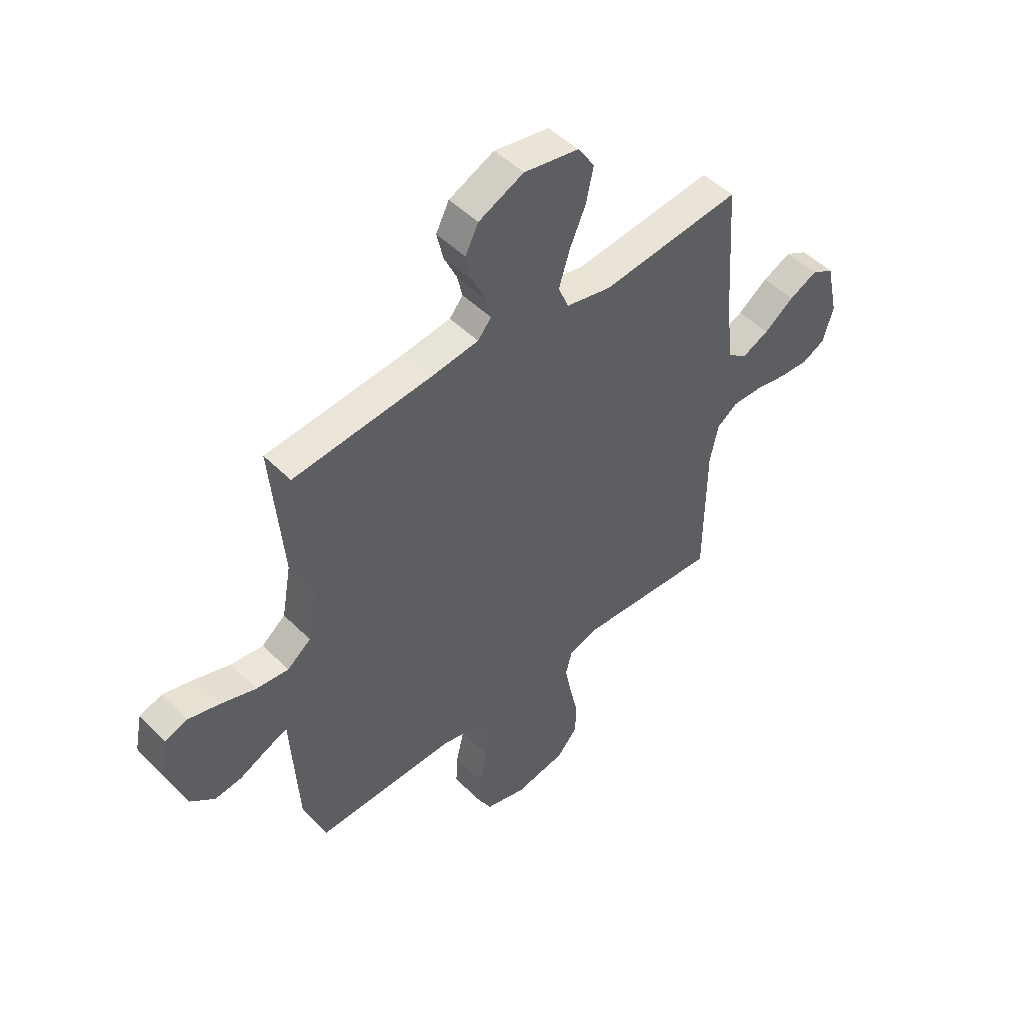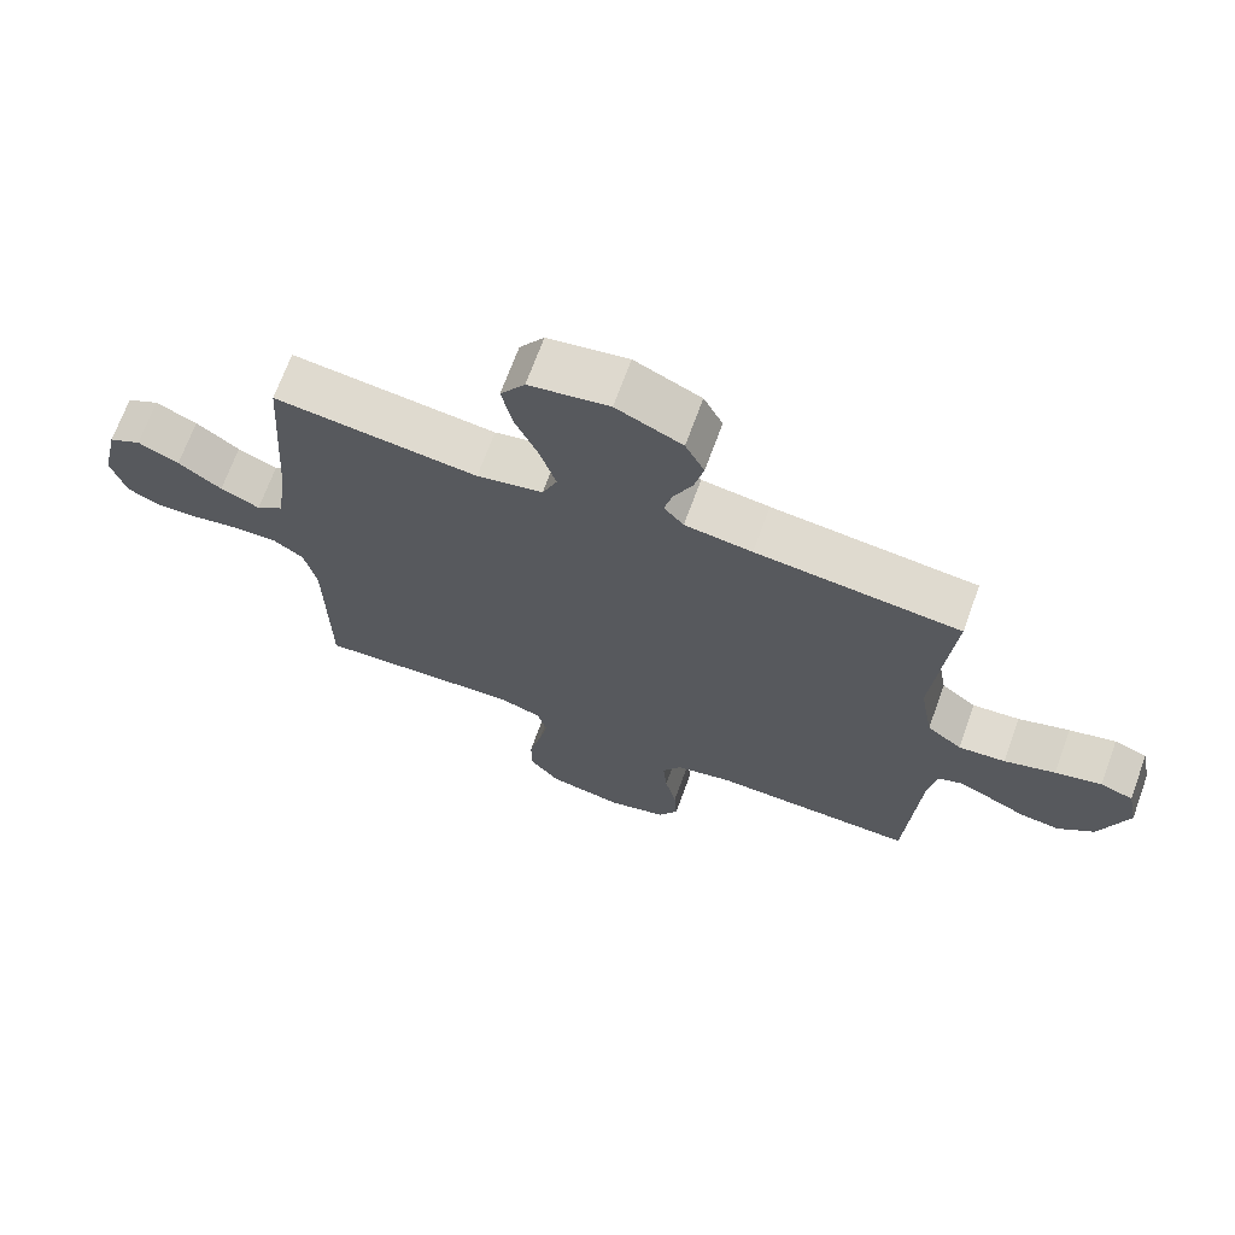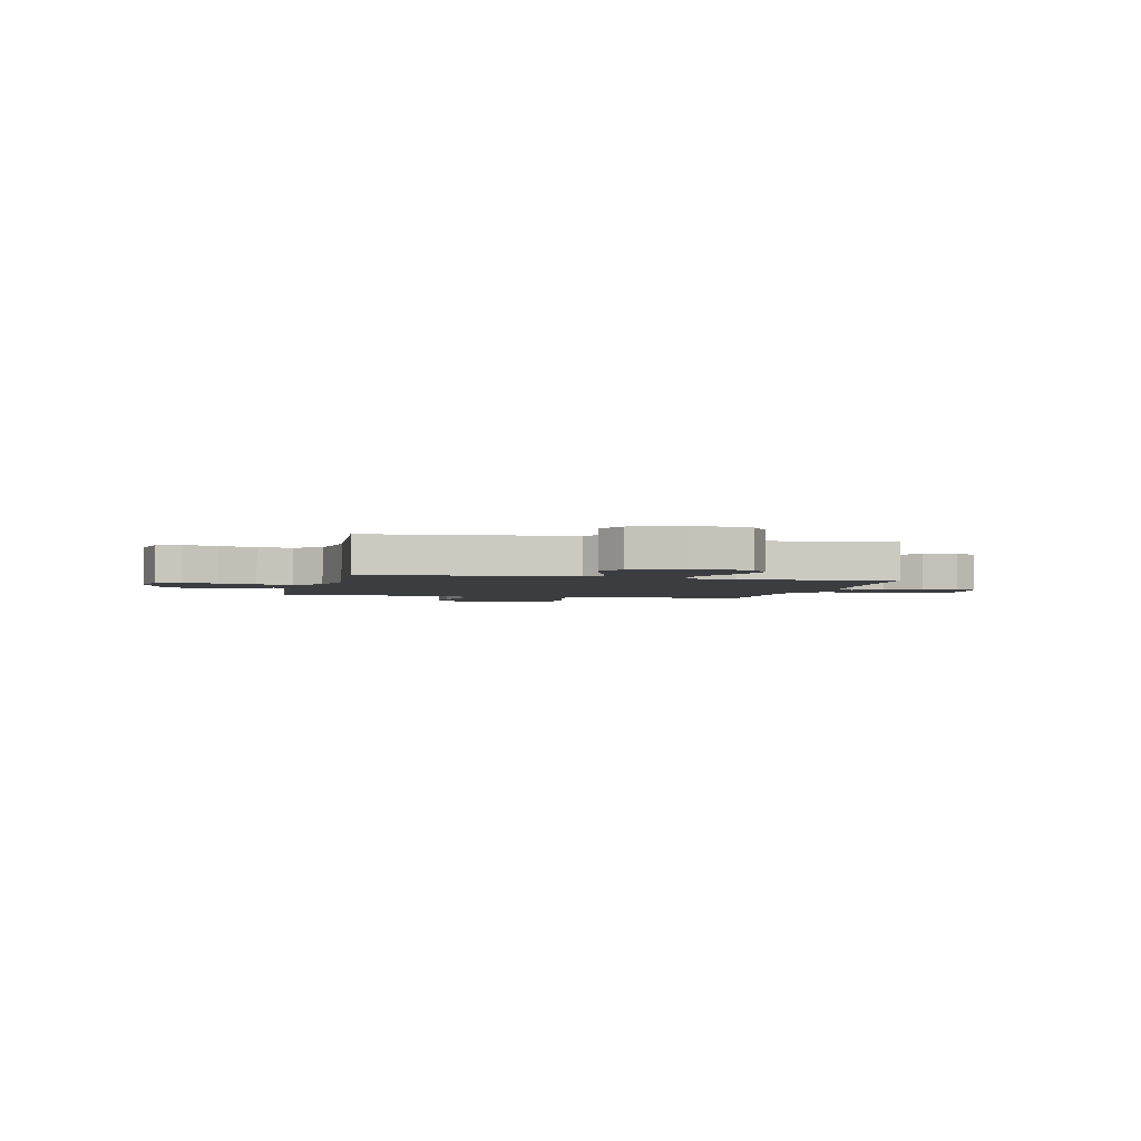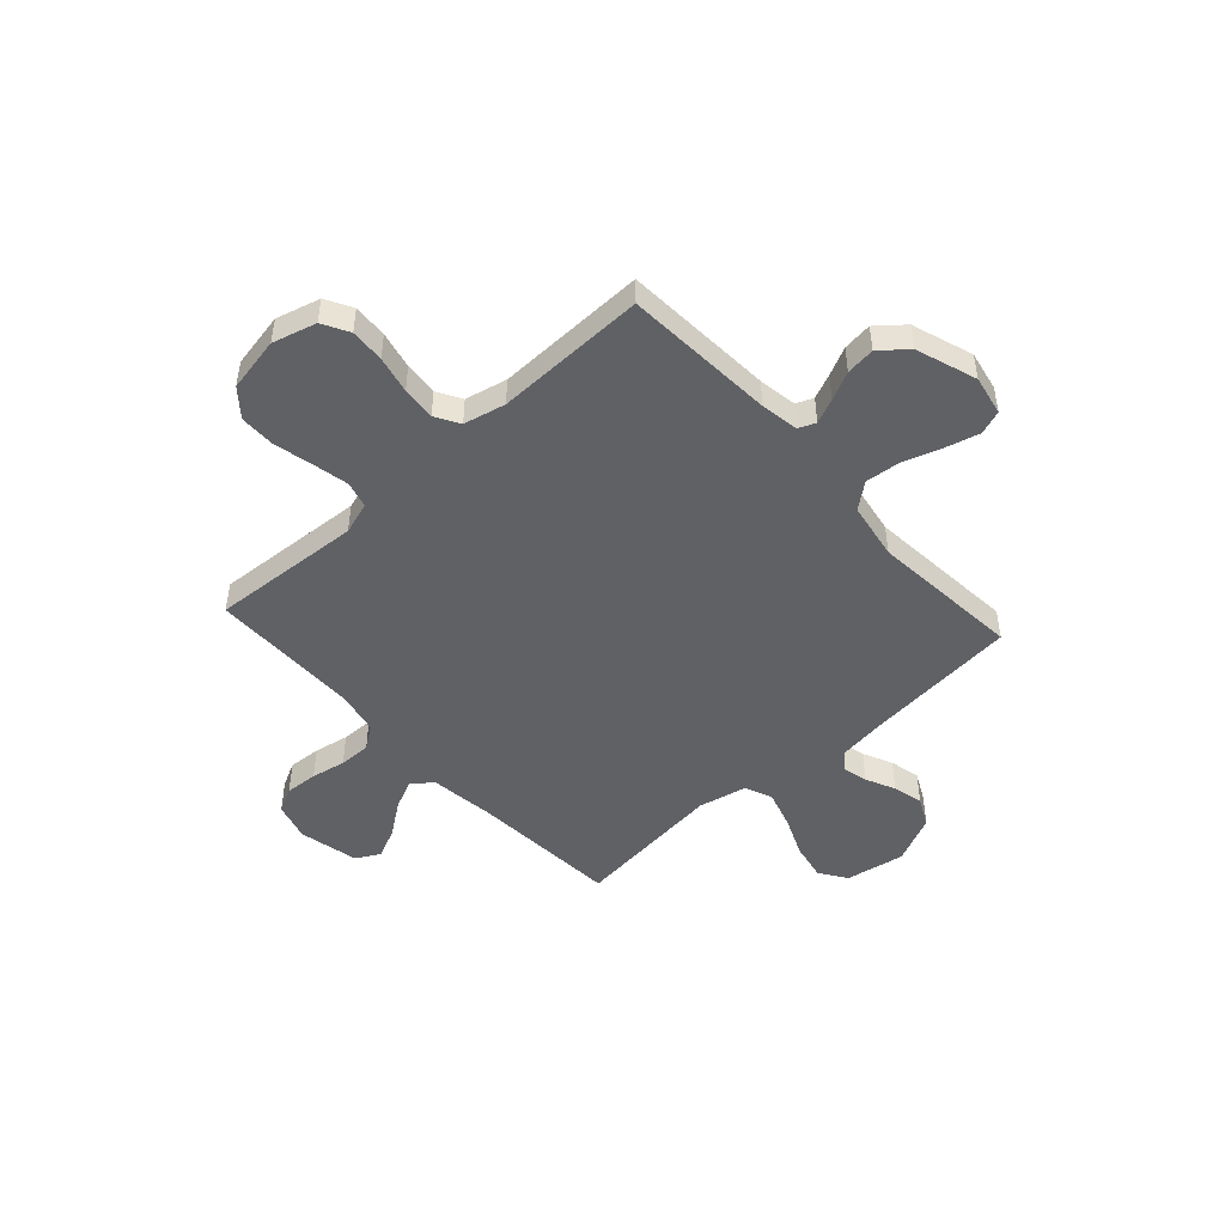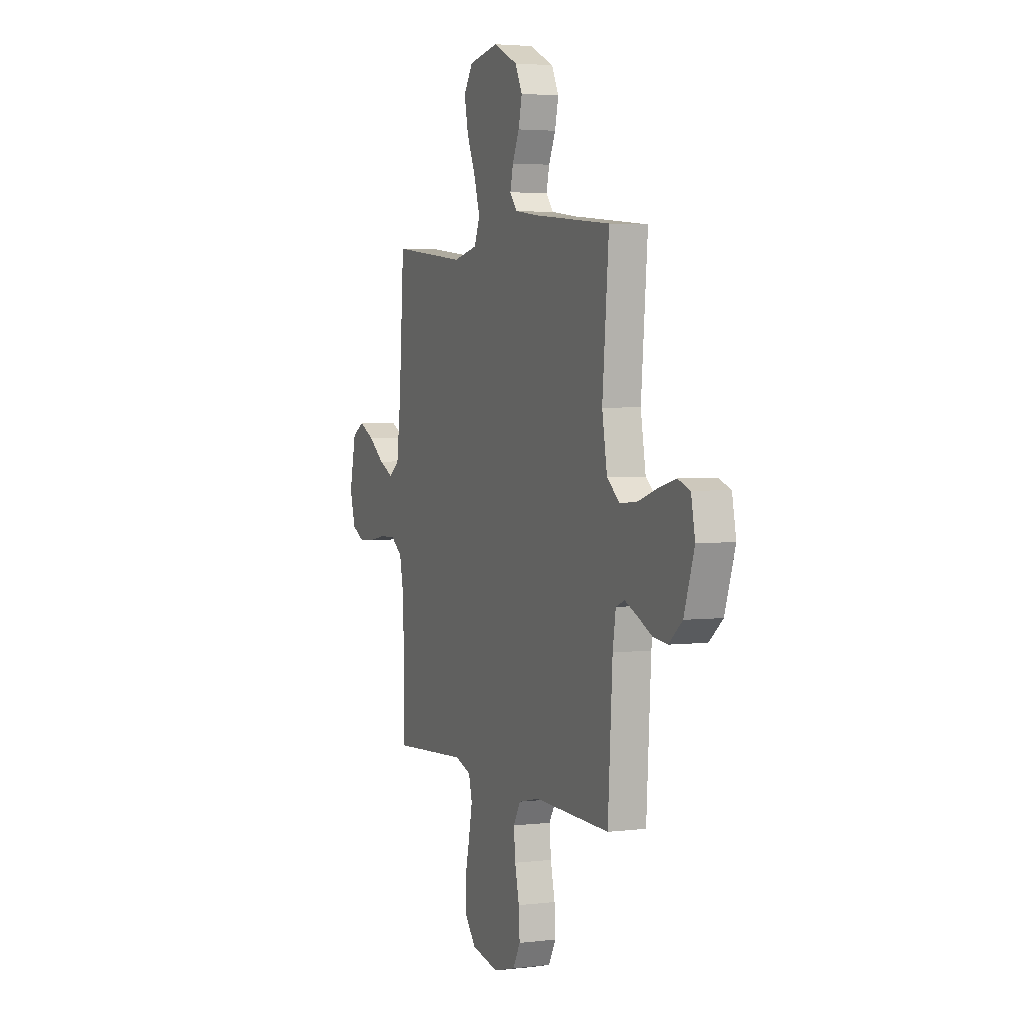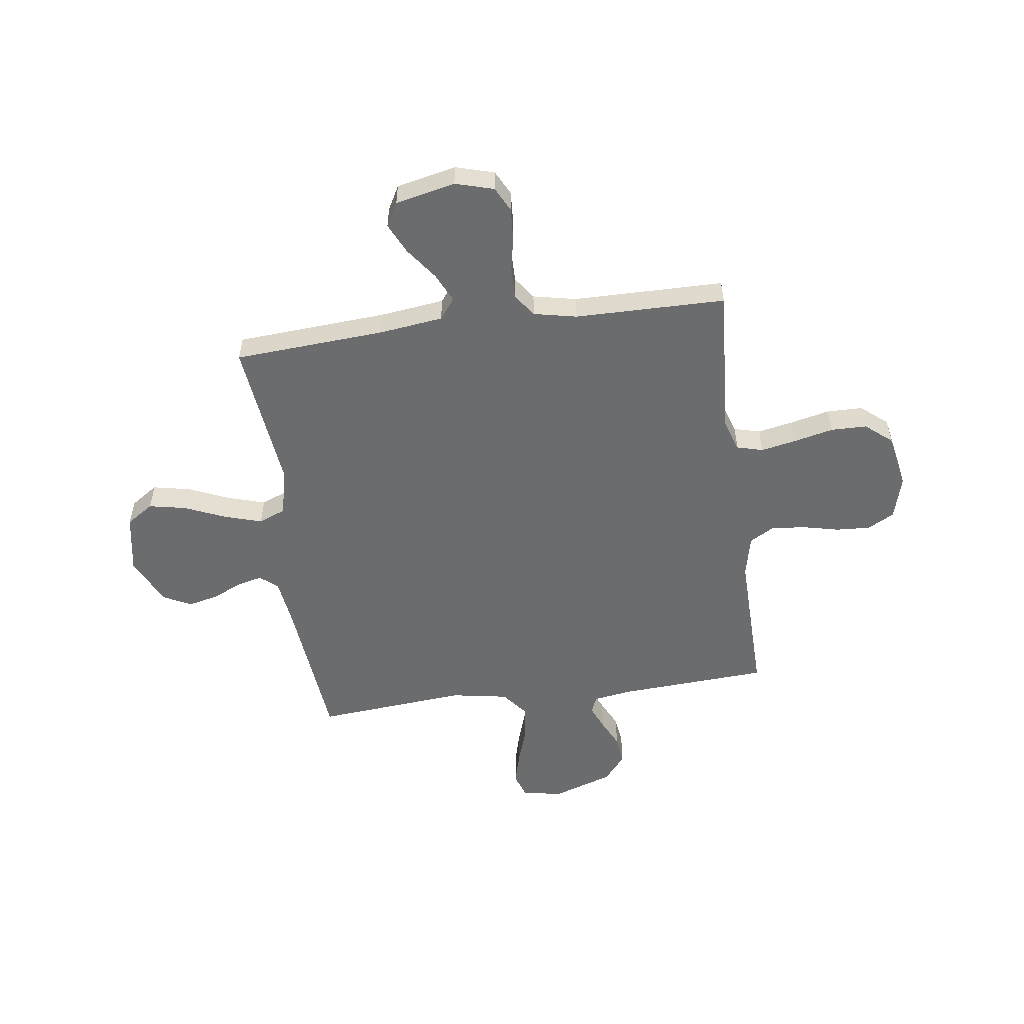
<metadata>
{"format":"obj","ext":"obj","renderer":"f3d","projection":"perspective","resolution":1024,"background":"white","views":[{"elev":49.0,"azim":-42.4,"up":"+Z"},{"elev":69.5,"azim":-159.9,"up":"+Z"},{"elev":-2.6,"azim":-13.5,"up":"+Y"},{"elev":-48.0,"azim":-137.7,"up":"+Y"},{"elev":3.5,"azim":-112.1,"up":"+Z"},{"elev":-53.6,"azim":97.8,"up":"+Y"}]}
</metadata>
<code>
v -0.5 0.07 -0.5
v -0.518 0.07 -0.2
v -0.53 0.07 -0.124
v -0.564 0.07 -0.11
v -0.613 0.07 -0.131
v -0.669 0.07 -0.158
v -0.727 0.07 -0.165
v -0.78 0.07 -0.121
v -0.821 0.07 0
v -0.805 0.07 0.079
v -0.757 0.07 0.096
v -0.689 0.07 0.078
v -0.614 0.07 0.053
v -0.545 0.07 0.046
v -0.494 0.07 0.086
v -0.474 0.07 0.2
v -0.5 0.07 0.5
v -0.2 0.07 0.529
v -0.101 0.07 0.542
v -0.072 0.07 0.577
v -0.084 0.07 0.627
v -0.111 0.07 0.685
v -0.125 0.07 0.746
v -0.097 0.07 0.802
v 0 0.07 0.847
v 0.118 0.07 0.826
v 0.154 0.07 0.772
v 0.139 0.07 0.698
v 0.104 0.07 0.617
v 0.081 0.07 0.542
v 0.103 0.07 0.488
v 0.2 0.07 0.467
v 0.5 0.07 0.5
v 0.52 0.07 0.2
v 0.536 0.07 0.073
v 0.577 0.07 0.042
v 0.635 0.07 0.069
v 0.699 0.07 0.116
v 0.76 0.07 0.145
v 0.808 0.07 0.119
v 0.834 0.07 0
v 0.812 0.07 -0.076
v 0.763 0.07 -0.101
v 0.698 0.07 -0.097
v 0.629 0.07 -0.084
v 0.566 0.07 -0.083
v 0.521 0.07 -0.115
v 0.503 0.07 -0.2
v 0.5 0.07 -0.5
v 0.2 0.07 -0.48
v 0.136 0.07 -0.501
v 0.122 0.07 -0.553
v 0.136 0.07 -0.624
v 0.154 0.07 -0.702
v 0.153 0.07 -0.773
v 0.109 0.07 -0.826
v 0 0.07 -0.847
v -0.087 0.07 -0.823
v -0.116 0.07 -0.77
v -0.112 0.07 -0.702
v -0.095 0.07 -0.628
v -0.089 0.07 -0.561
v -0.117 0.07 -0.513
v -0.2 0.07 -0.494
v -0.5 0 -0.5
v -0.518 0 -0.2
v -0.53 0 -0.124
v -0.564 0 -0.11
v -0.613 0 -0.131
v -0.669 0 -0.158
v -0.727 0 -0.165
v -0.78 0 -0.121
v -0.821 0 0
v -0.805 0 0.079
v -0.757 0 0.096
v -0.689 0 0.078
v -0.614 0 0.053
v -0.545 0 0.046
v -0.494 0 0.086
v -0.474 0 0.2
v -0.5 0 0.5
v -0.2 0 0.529
v -0.101 0 0.542
v -0.072 0 0.577
v -0.084 0 0.627
v -0.111 0 0.685
v -0.125 0 0.746
v -0.097 0 0.802
v 0 0 0.847
v 0.118 0 0.826
v 0.154 0 0.772
v 0.139 0 0.698
v 0.104 0 0.617
v 0.081 0 0.542
v 0.103 0 0.488
v 0.2 0 0.467
v 0.5 0 0.5
v 0.52 0 0.2
v 0.536 0 0.073
v 0.577 0 0.042
v 0.635 0 0.069
v 0.699 0 0.116
v 0.76 0 0.145
v 0.808 0 0.119
v 0.834 0 0
v 0.812 0 -0.076
v 0.763 0 -0.101
v 0.698 0 -0.097
v 0.629 0 -0.084
v 0.566 0 -0.083
v 0.521 0 -0.115
v 0.503 0 -0.2
v 0.5 0 -0.5
v 0.2 0 -0.48
v 0.136 0 -0.501
v 0.122 0 -0.553
v 0.136 0 -0.624
v 0.154 0 -0.702
v 0.153 0 -0.773
v 0.109 0 -0.826
v 0 0 -0.847
v -0.087 0 -0.823
v -0.116 0 -0.77
v -0.112 0 -0.702
v -0.095 0 -0.628
v -0.089 0 -0.561
v -0.117 0 -0.513
v -0.2 0 -0.494
f 58 59 60 61
f 58 61 62
f 57 58 62
f 56 57 62
f 53 54 55 56
f 52 53 56 62
f 51 52 62 63
f 48 49 50
f 47 48 50 51
f 42 43 44 45
f 42 45 46
f 41 42 46
f 40 41 46
f 37 38 39 40
f 36 37 40 46
f 35 36 46 47
f 32 33 34
f 31 32 34 35
f 26 27 28 29
f 26 29 30
f 25 26 30
f 24 25 30
f 21 22 23 24
f 20 21 24 30
f 19 20 30 31
f 16 17 18
f 15 16 18 19
f 10 11 12 13
f 8 9 10 13
f 8 13 14
f 5 6 7 8
f 4 5 8 14
f 3 4 14 15
f 64 1 2
f 47 51 63 64
f 31 35 47 64
f 15 19 31 64
f 2 3 15 64
f 125 124 123 122
f 126 125 122
f 126 122 121
f 126 121 120
f 120 119 118 117
f 126 120 117 116
f 127 126 116 115
f 114 113 112
f 115 114 112 111
f 109 108 107 106
f 110 109 106
f 110 106 105
f 110 105 104
f 104 103 102 101
f 110 104 101 100
f 111 110 100 99
f 98 97 96
f 99 98 96 95
f 93 92 91 90
f 94 93 90
f 94 90 89
f 94 89 88
f 88 87 86 85
f 94 88 85 84
f 95 94 84 83
f 82 81 80
f 83 82 80 79
f 77 76 75 74
f 77 74 73 72
f 78 77 72
f 72 71 70 69
f 78 72 69 68
f 79 78 68 67
f 66 65 128
f 128 127 115 111
f 128 111 99 95
f 128 95 83 79
f 128 79 67 66
f 1 65 66 2
f 2 66 67 3
f 3 67 68 4
f 4 68 69 5
f 5 69 70 6
f 6 70 71 7
f 7 71 72 8
f 8 72 73 9
f 9 73 74 10
f 10 74 75 11
f 11 75 76 12
f 12 76 77 13
f 13 77 78 14
f 14 78 79 15
f 15 79 80 16
f 16 80 81 17
f 17 81 82 18
f 18 82 83 19
f 19 83 84 20
f 20 84 85 21
f 21 85 86 22
f 22 86 87 23
f 23 87 88 24
f 24 88 89 25
f 25 89 90 26
f 26 90 91 27
f 27 91 92 28
f 28 92 93 29
f 29 93 94 30
f 30 94 95 31
f 31 95 96 32
f 32 96 97 33
f 33 97 98 34
f 34 98 99 35
f 35 99 100 36
f 36 100 101 37
f 37 101 102 38
f 38 102 103 39
f 39 103 104 40
f 40 104 105 41
f 41 105 106 42
f 42 106 107 43
f 43 107 108 44
f 44 108 109 45
f 45 109 110 46
f 46 110 111 47
f 47 111 112 48
f 48 112 113 49
f 49 113 114 50
f 50 114 115 51
f 51 115 116 52
f 52 116 117 53
f 53 117 118 54
f 54 118 119 55
f 55 119 120 56
f 56 120 121 57
f 57 121 122 58
f 58 122 123 59
f 59 123 124 60
f 60 124 125 61
f 61 125 126 62
f 62 126 127 63
f 63 127 128 64
f 64 128 65 1

</code>
